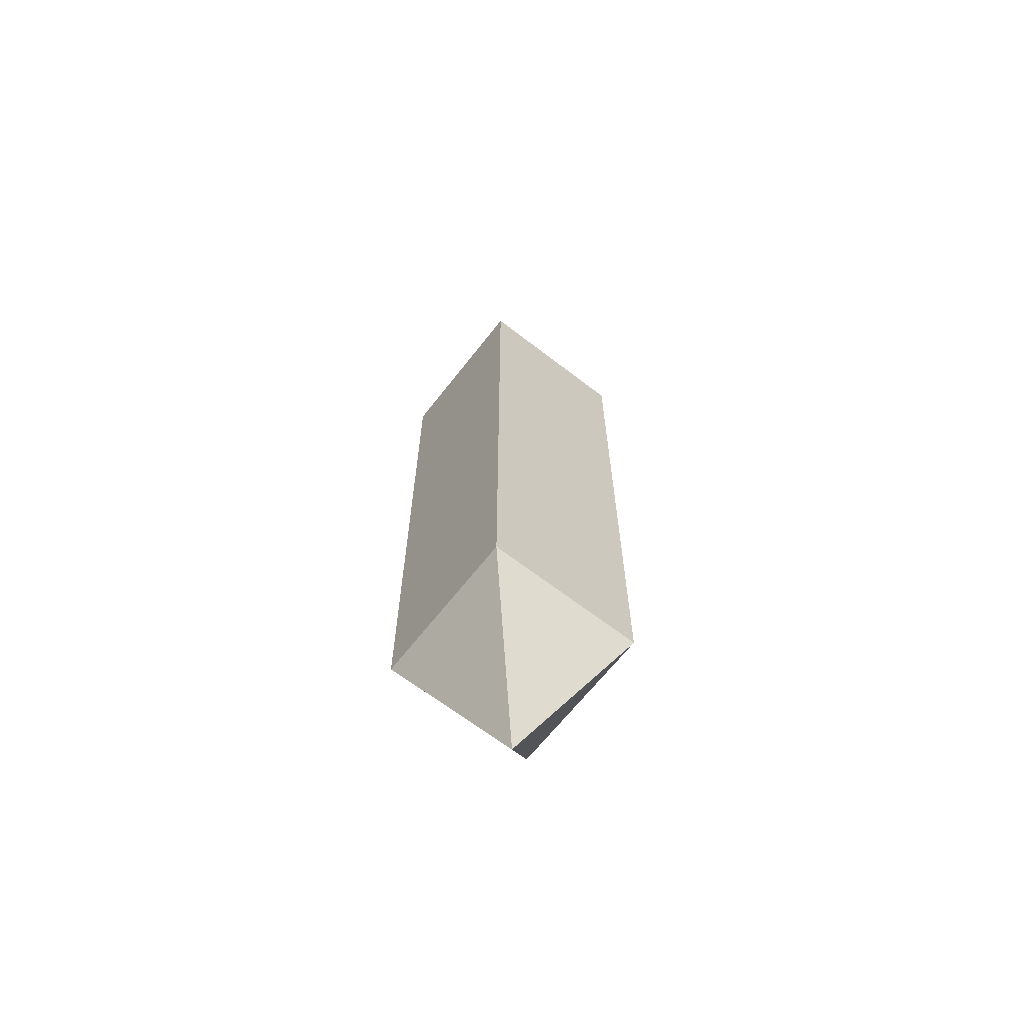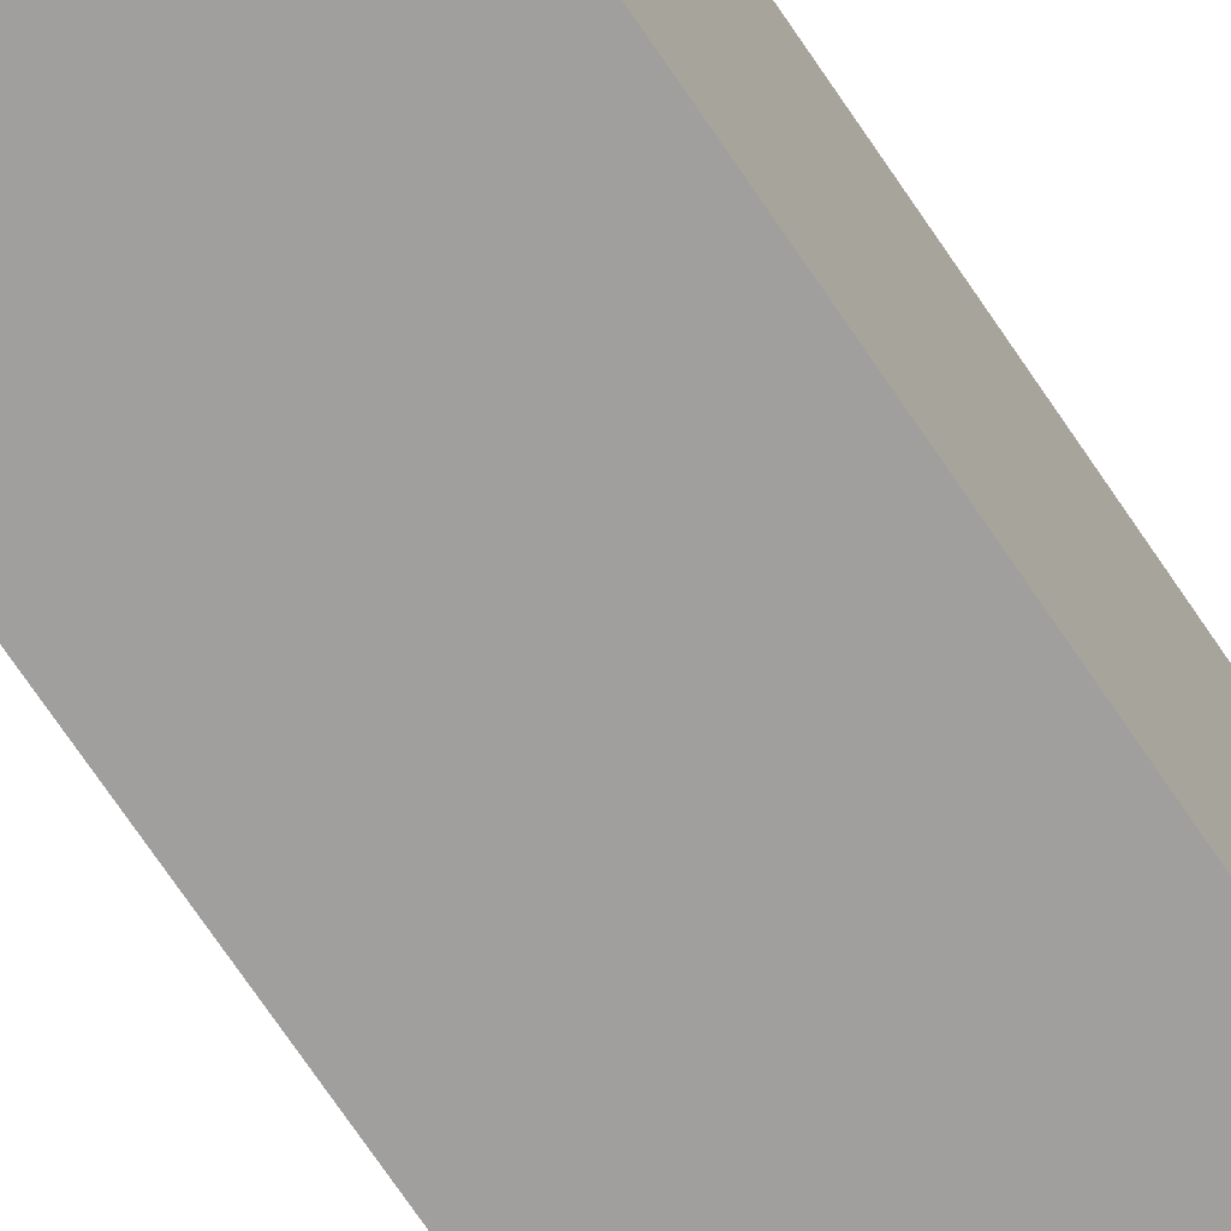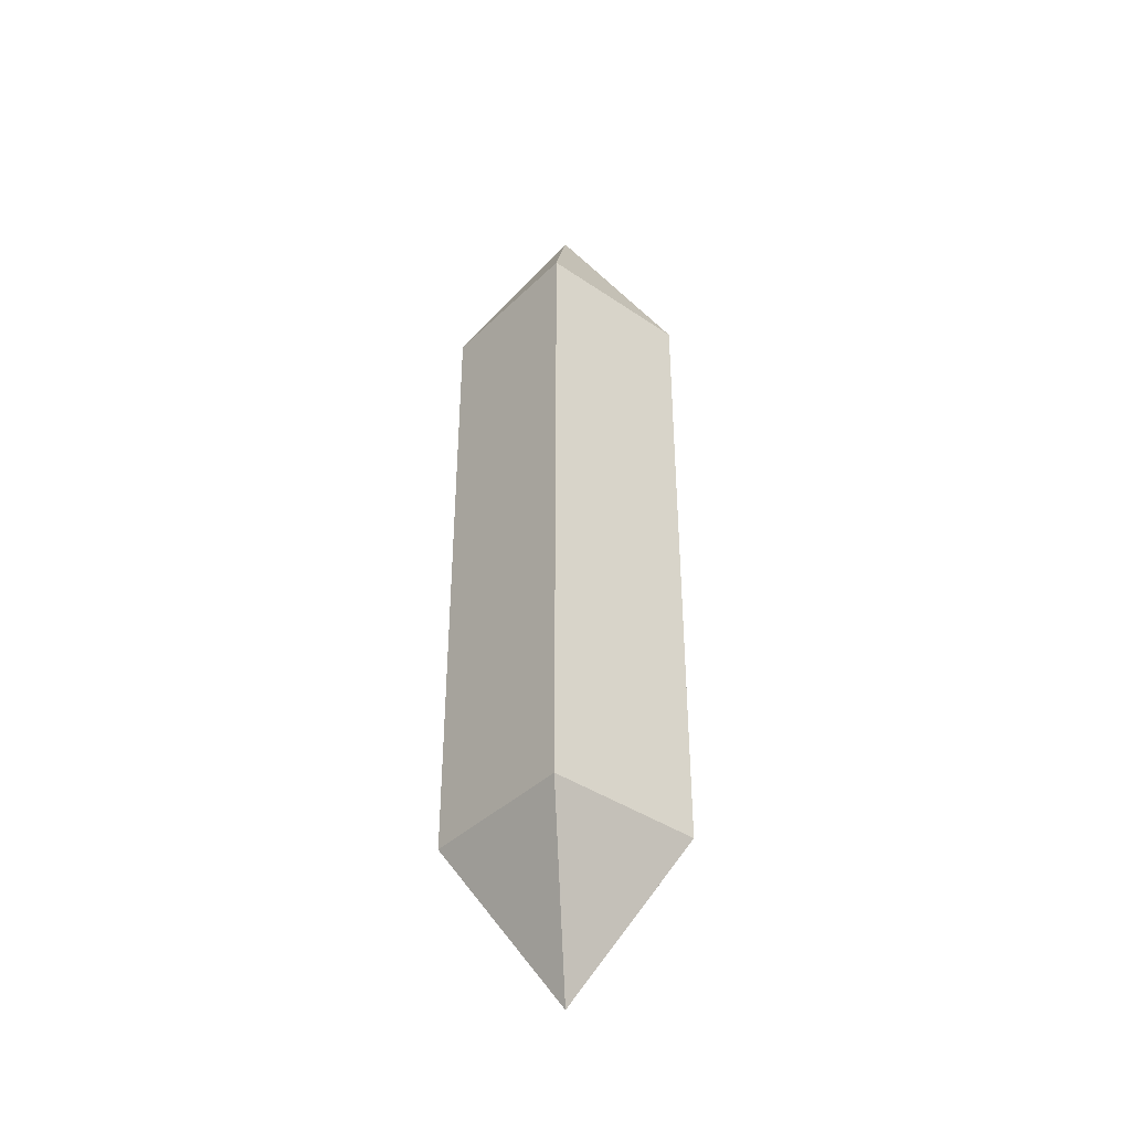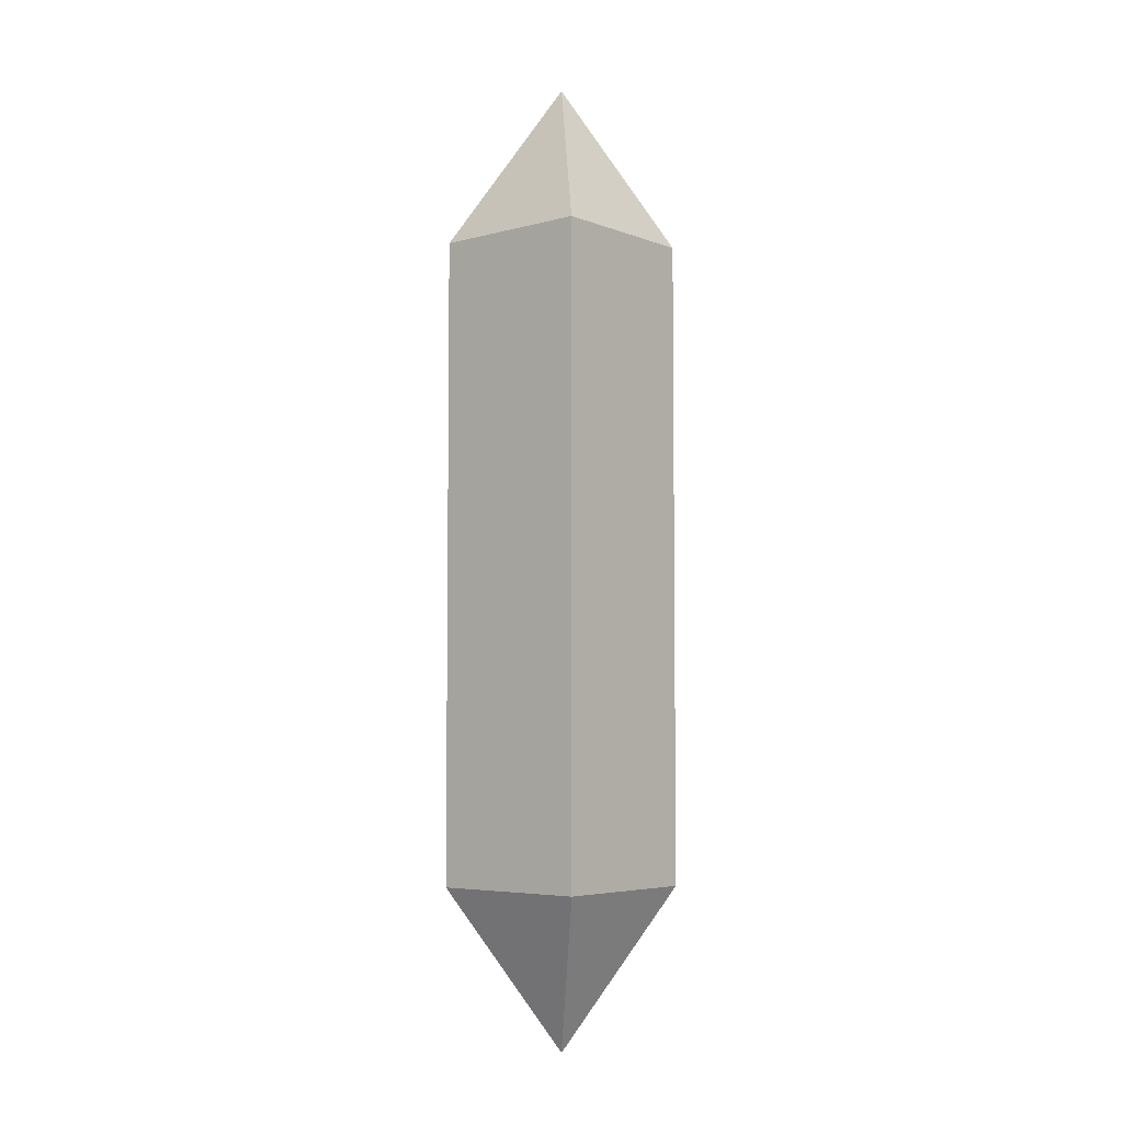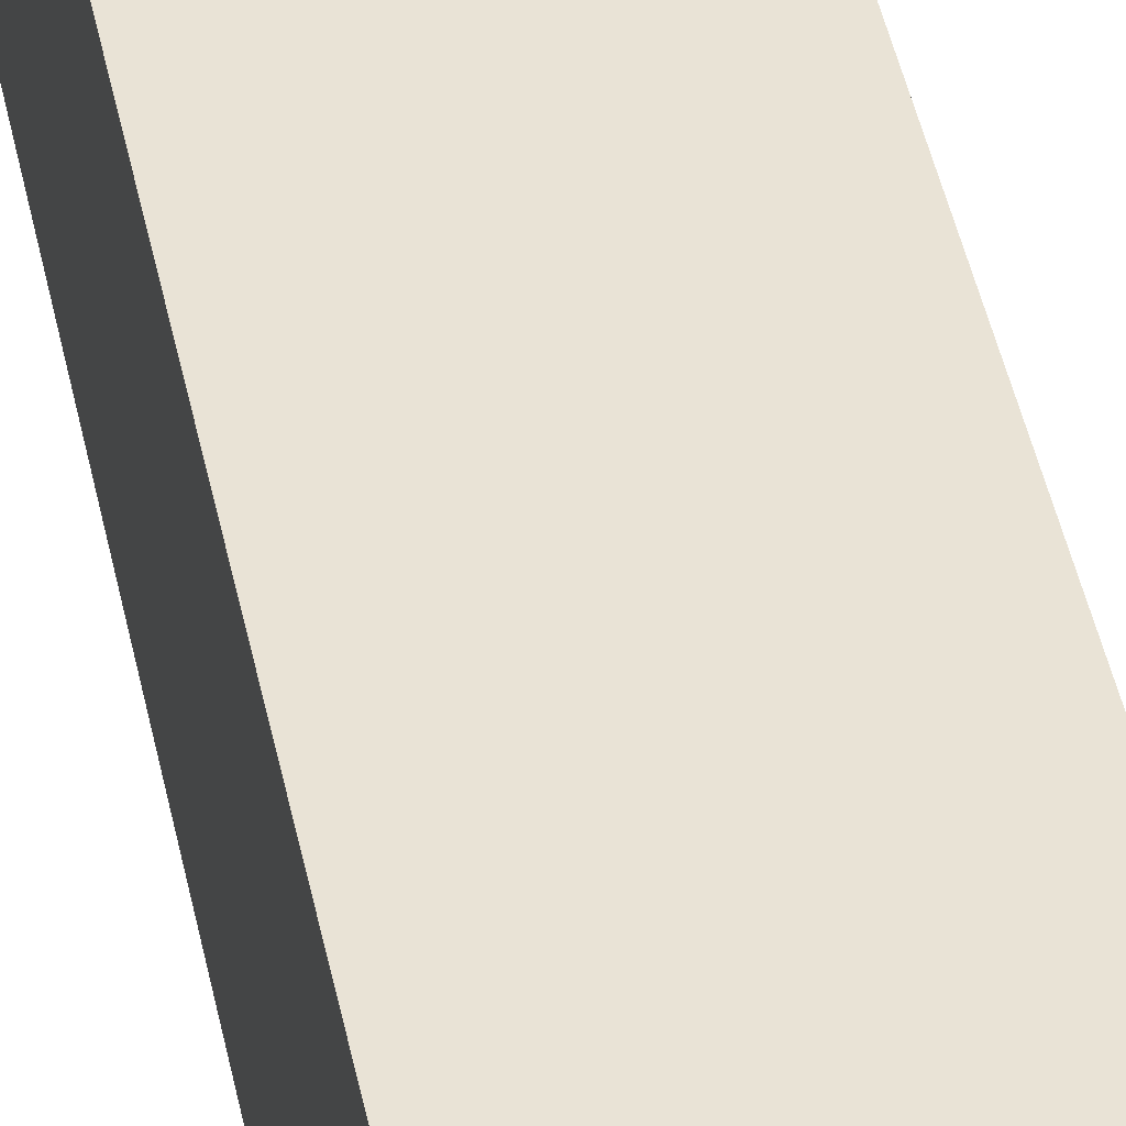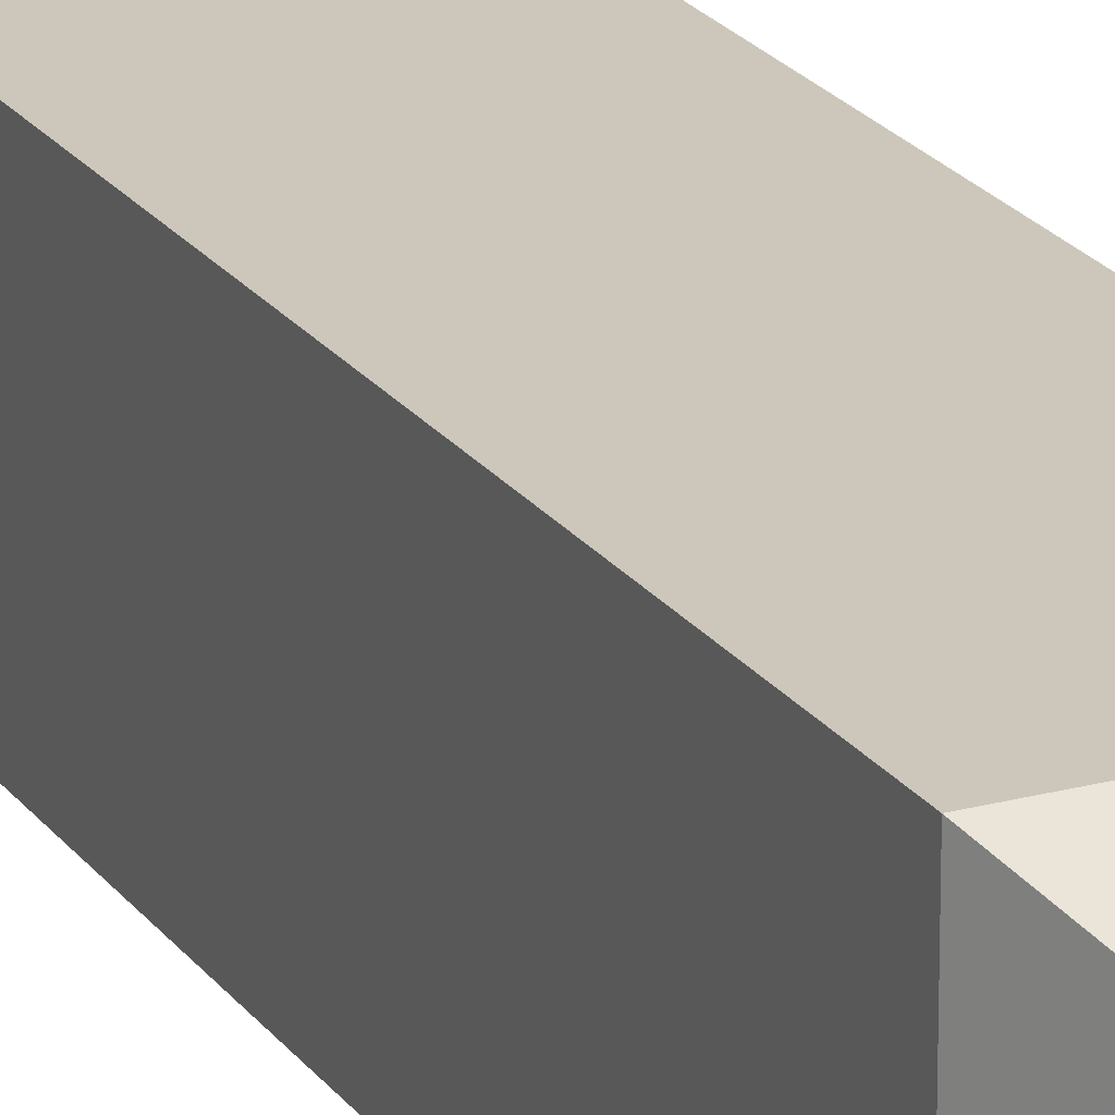
<metadata>
{"format":"obj","ext":"obj","renderer":"f3d","projection":"perspective","resolution":1024,"background":"white","views":[{"elev":-65.4,"azim":142.1,"up":"+Y"},{"elev":-71.3,"azim":-146.1,"up":"+Z"},{"elev":-39.9,"azim":-130.2,"up":"+Y"},{"elev":-5.0,"azim":-139.8,"up":"+Y"},{"elev":42.0,"azim":-10.9,"up":"+Z"},{"elev":21.5,"azim":154.4,"up":"+Z"}]}
</metadata>
<code>
o MASTERY_CRYSTAL_FRONTRIGHT_Cube.044
v 0.5 -0.1875 0.5
v 0.5312 -0.125 0.5312
v 0.5312 -0.125 0.4688
v 0.4688 -0.125 0.5312
v 0.4688 -0.125 0.4688
v 0.5312 0.125 0.5312
v 0.5312 0.125 0.4688
v 0.4688 0.125 0.4688
v 0.4688 0.125 0.5312
v 0.5 0.1875 0.5
f 1 3 2
f 1 5 3
f 1 4 5
f 1 2 4
f 4 9 8 5
f 7 10 6
f 3 7 6 2
f 2 6 9 4
f 5 8 7 3
f 6 10 9
f 8 10 7
f 9 10 8

</code>
